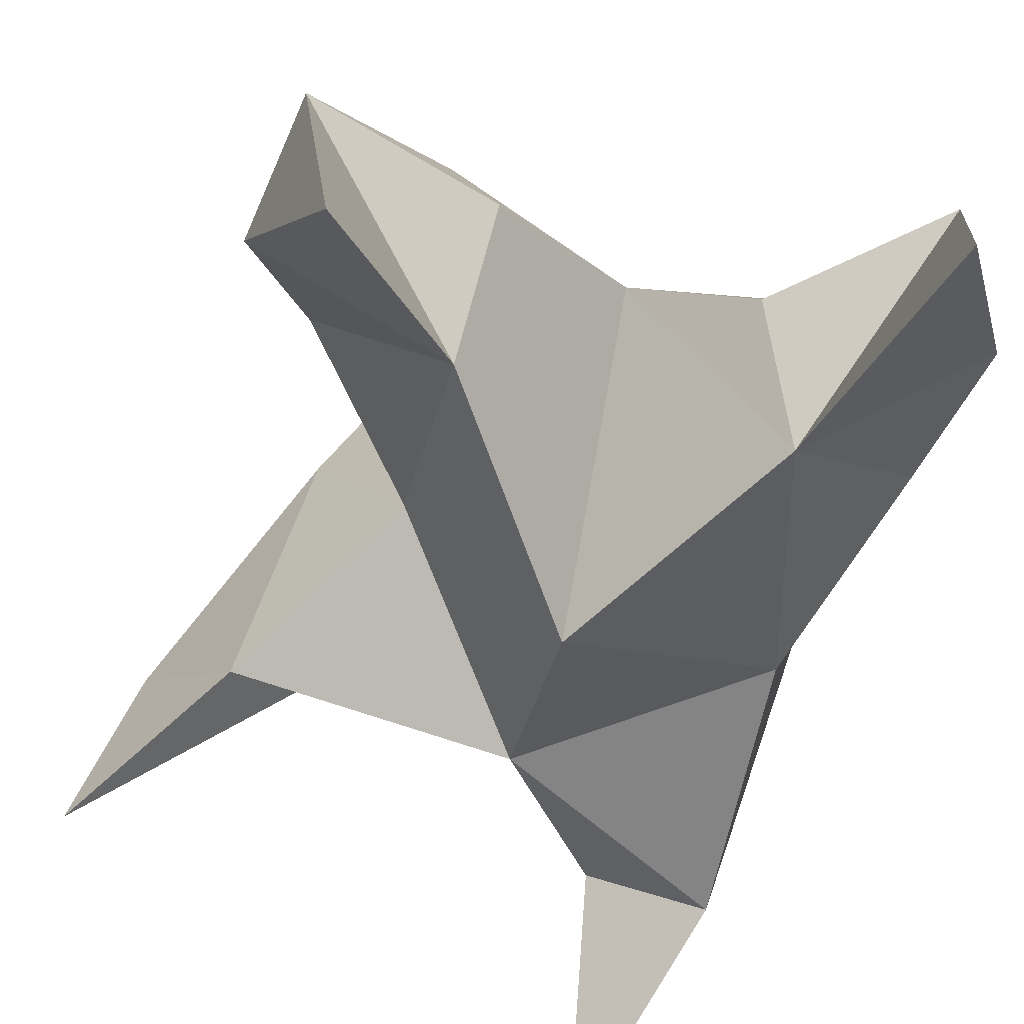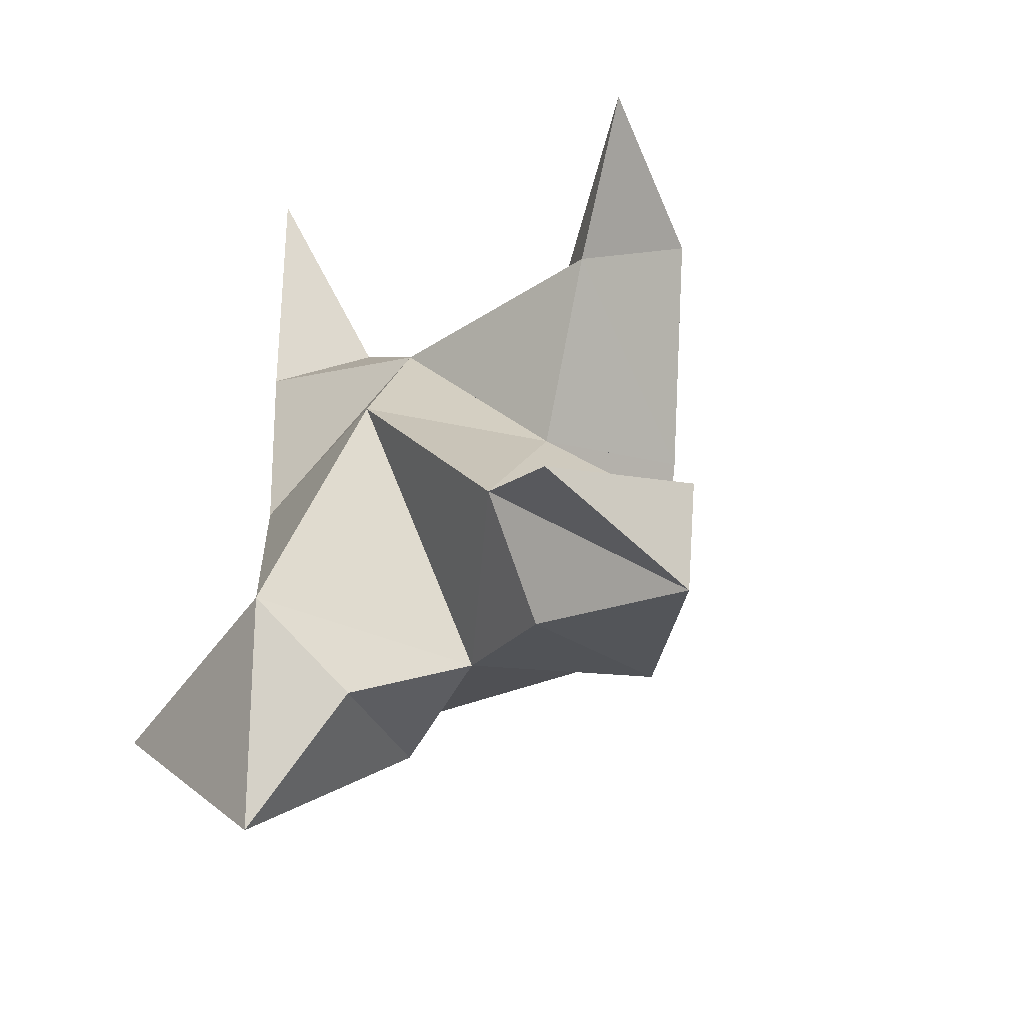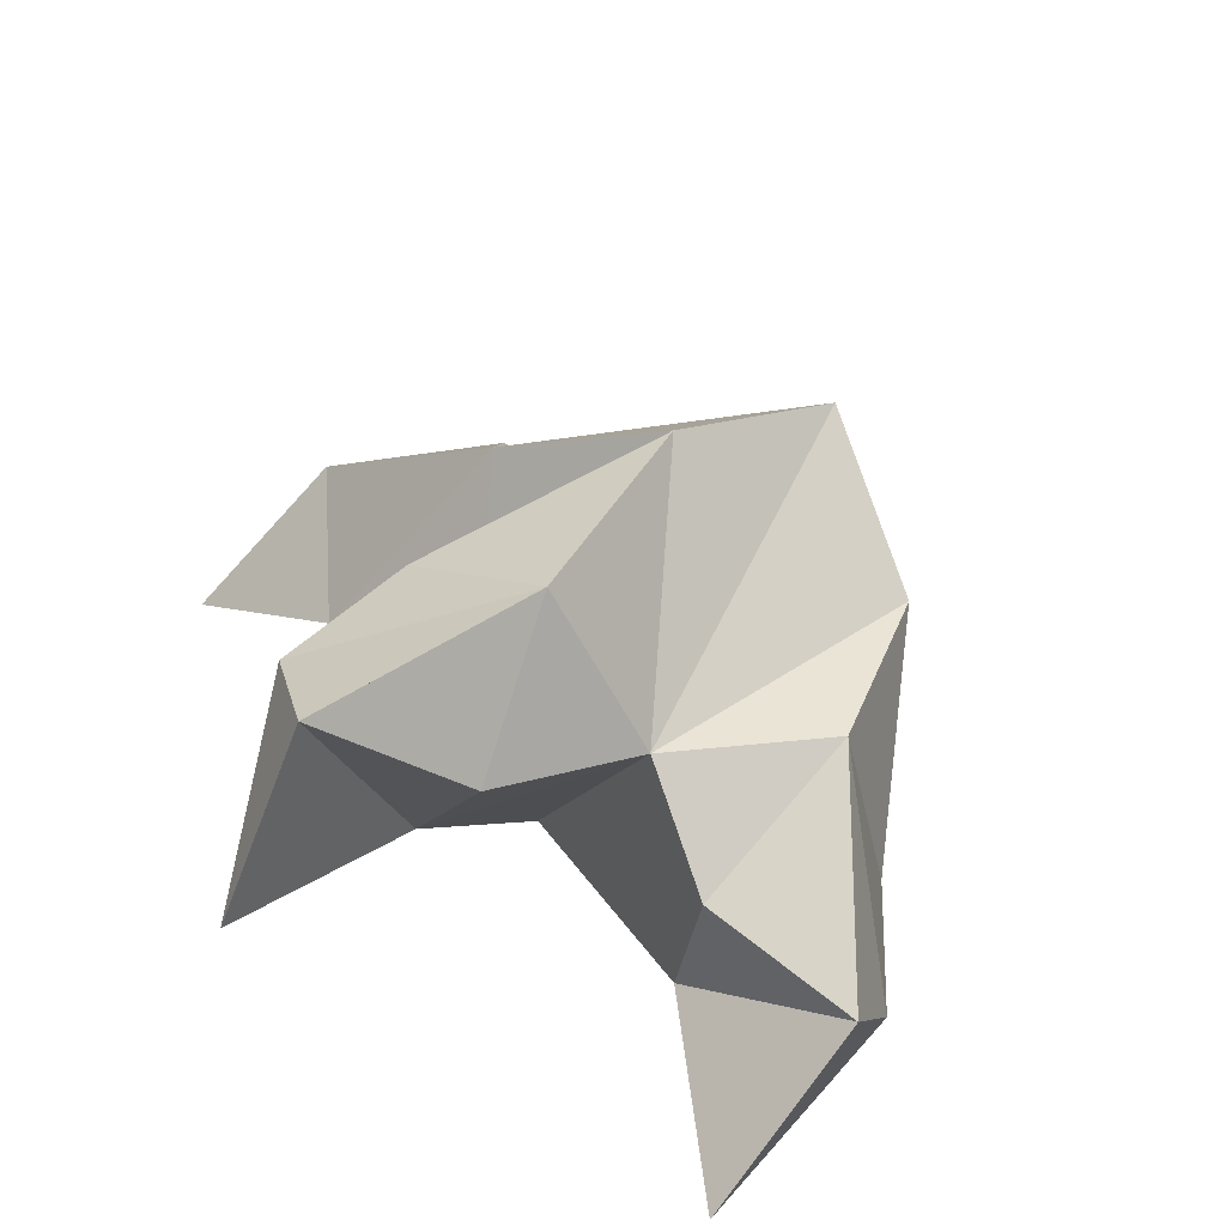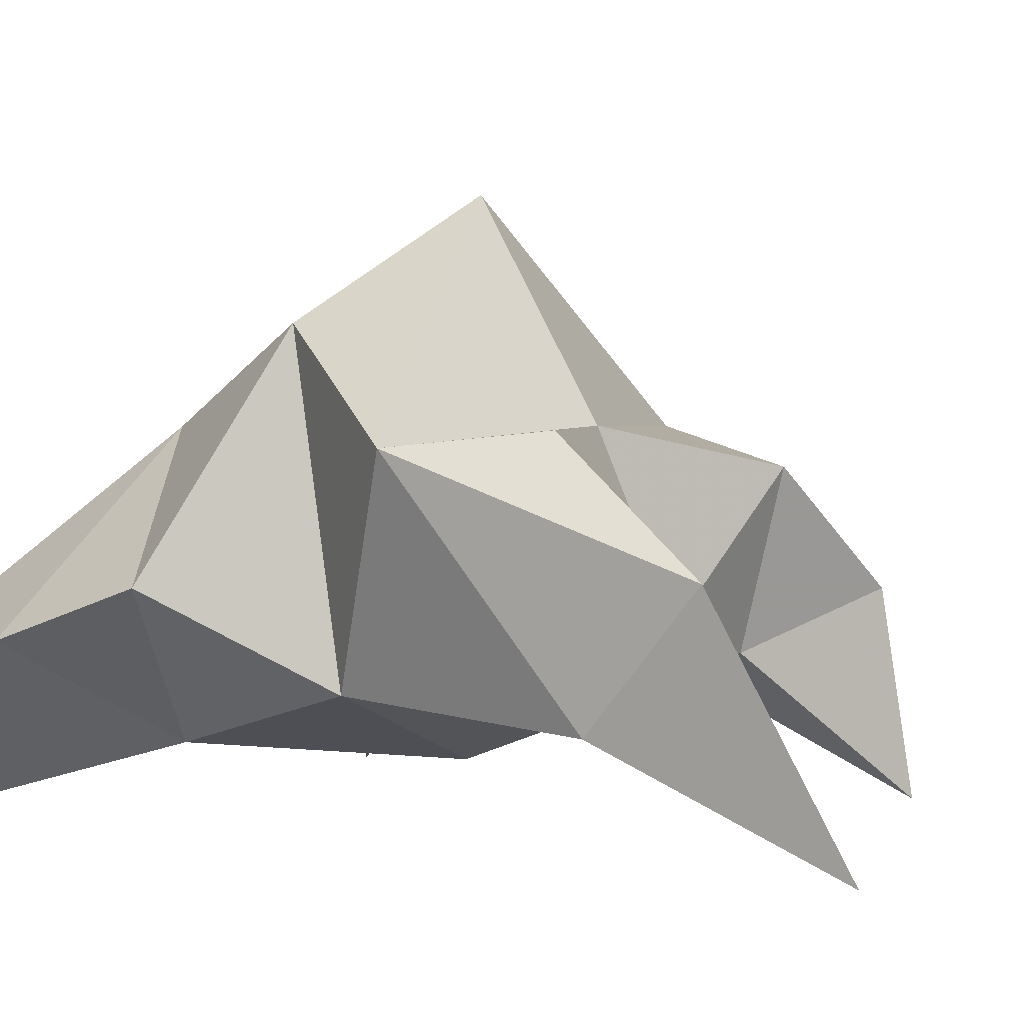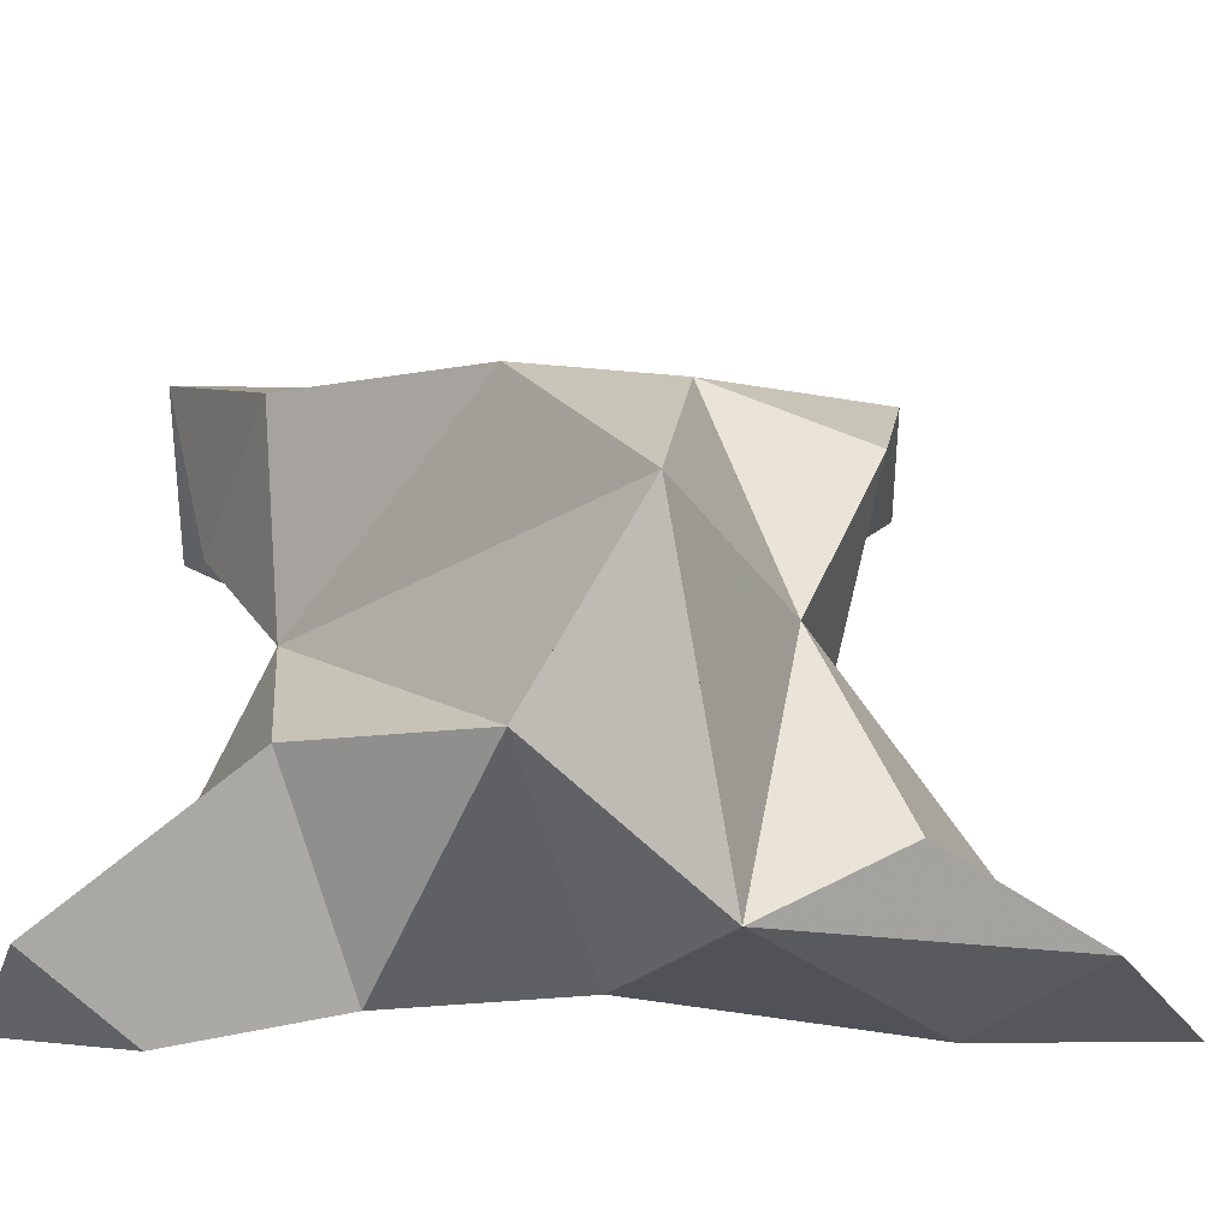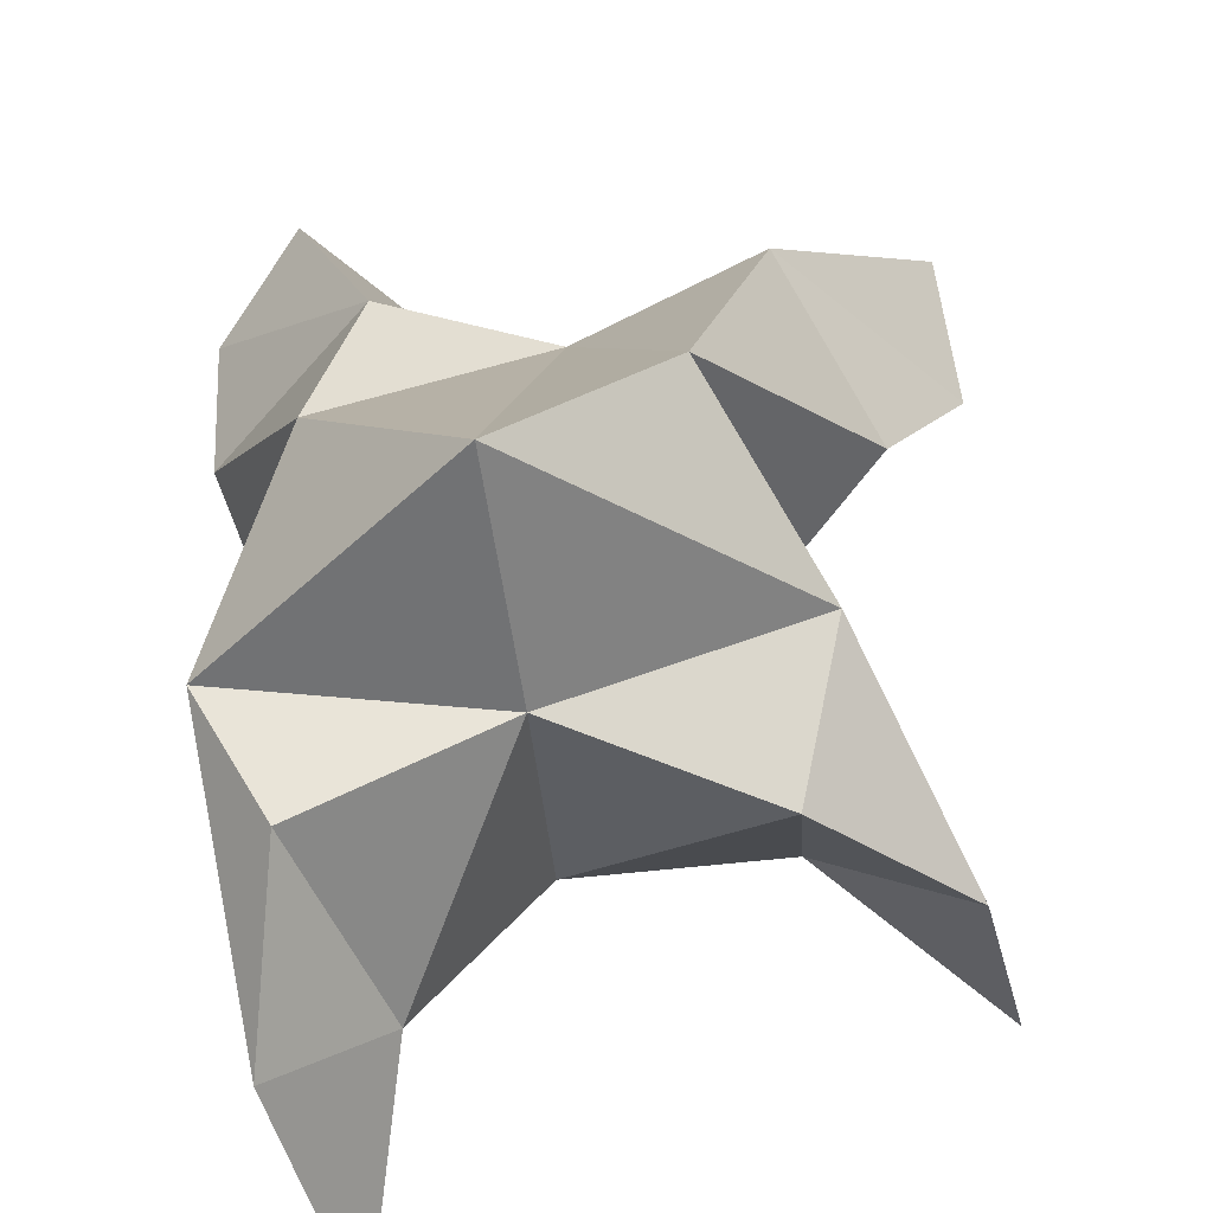
<metadata>
{"format":"obj","ext":"obj","renderer":"f3d","projection":"perspective","resolution":1024,"background":"white","views":[{"elev":-57.4,"azim":167.5,"up":"+Y"},{"elev":-53.0,"azim":35.5,"up":"+Z"},{"elev":-67.9,"azim":151.1,"up":"+Z"},{"elev":1.0,"azim":-49.7,"up":"+Y"},{"elev":51.9,"azim":-84.4,"up":"+Y"},{"elev":58.5,"azim":2.7,"up":"+Y"}]}
</metadata>
<code>
v -0.1374 0.1359 -0.04016
v -0.1335 0.1677 -0.0132
v -0.1548 0.1312 -0.03582
v -0.1628 0.1625 -0.009482
v -0.1447 0.1627 0.004351
v -0.1435 0.1471 -0.06491
v -0.1424 0.1097 -0.02421
v -0.1514 0.1984 -0.01332
v -0.1413 0.1204 0.006794
v -0.07494 0.1004 0.01677
v -0.1045 0.1632 -0.01289
v -0.09505 0.1014 -0.09094
v -0.09555 0.1168 -0.003159
v -0.1258 0.1871 -0.03594
v -0.1153 0.1657 -0.06964
v -0.1206 0.1353 -0.08001
v -0.09024 0.1372 -0.09031
v -0.08553 0.1342 -0.06685
v -0.09778 0.1502 -0.04725
v -0.1177 0.1168 -0.06305
v -0.1171 0.1348 -0.02702
v -0.109 0.1565 0.01405
v -0.08314 0.1362 0.01595
v -0.1075 0.1261 0.004529
v -0.1638 0.1 0.06426
v -0.1894 0.1591 0.000261
v -0.1794 0.1 -0.105
v -0.1789 0.1191 0.02897
v -0.1762 0.1782 -0.02941
v -0.1705 0.1629 -0.06003
v -0.161 0.1323 -0.07478
v -0.1856 0.135 -0.09387
v -0.1964 0.1291 -0.07517
v -0.1931 0.1381 -0.04691
v -0.1676 0.1119 -0.06248
v -0.1781 0.1225 -0.01764
v -0.1759 0.1616 0.02166
v -0.1773 0.1409 0.04815
v -0.1601 0.1283 0.03364
f 1 2 4
f 1 2 7
f 1 2 8
f 1 2 14
f 1 2 21
f 1 2 29
f 1 3 4
f 1 3 6
f 1 3 7
f 1 3 29
f 1 4 7
f 1 4 8
f 1 4 29
f 1 6 7
f 1 6 8
f 1 6 14
f 1 6 15
f 1 6 20
f 1 6 29
f 1 7 20
f 1 7 21
f 1 8 14
f 1 8 29
f 1 14 15
f 1 14 19
f 1 14 21
f 1 15 19
f 1 15 20
f 1 19 20
f 1 19 21
f 1 20 21
f 2 4 5
f 2 4 7
f 2 4 8
f 2 4 9
f 2 4 29
f 2 5 8
f 2 5 9
f 2 5 11
f 2 7 9
f 2 7 21
f 2 8 11
f 2 8 14
f 2 8 29
f 2 9 11
f 2 9 21
f 2 11 14
f 2 11 21
f 2 14 21
f 3 4 7
f 3 4 29
f 3 4 36
f 3 6 7
f 3 6 29
f 3 6 30
f 3 6 35
f 3 7 35
f 3 7 36
f 3 29 30
f 3 29 34
f 3 29 36
f 3 30 34
f 3 30 35
f 3 34 35
f 3 34 36
f 3 35 36
f 4 5 8
f 4 5 9
f 4 5 26
f 4 7 9
f 4 7 36
f 4 8 26
f 4 8 29
f 4 9 26
f 4 9 36
f 4 26 29
f 4 26 36
f 4 29 36
f 5 8 11
f 5 8 26
f 5 9 11
f 5 9 22
f 5 9 24
f 5 9 26
f 5 9 37
f 5 9 39
f 5 11 22
f 5 22 24
f 5 26 37
f 5 37 39
f 6 7 20
f 6 7 35
f 6 8 14
f 6 8 29
f 6 14 15
f 6 15 16
f 6 15 20
f 6 16 20
f 6 29 30
f 6 30 31
f 6 30 35
f 6 31 35
f 7 9 21
f 7 9 36
f 7 20 21
f 7 35 36
f 8 11 14
f 8 26 29
f 9 11 13
f 9 11 21
f 9 11 22
f 9 13 21
f 9 13 22
f 9 13 24
f 9 22 24
f 9 26 28
f 9 26 36
f 9 26 37
f 9 28 36
f 9 28 37
f 9 28 39
f 9 37 39
f 10 13 23
f 10 13 24
f 10 23 24
f 11 13 21
f 11 13 22
f 11 13 23
f 11 14 21
f 11 22 23
f 12 17 18
f 12 17 20
f 12 18 20
f 13 22 23
f 13 22 24
f 13 23 24
f 14 15 19
f 14 19 21
f 15 16 17
f 15 16 18
f 15 16 19
f 15 16 20
f 15 17 18
f 15 17 20
f 15 18 19
f 15 18 20
f 15 19 20
f 16 17 18
f 16 17 20
f 16 18 19
f 16 18 20
f 16 19 20
f 17 18 20
f 18 19 20
f 19 20 21
f 22 23 24
f 25 28 38
f 25 28 39
f 25 38 39
f 26 28 36
f 26 28 37
f 26 28 38
f 26 29 36
f 26 37 38
f 27 32 33
f 27 32 35
f 27 33 35
f 28 37 38
f 28 37 39
f 28 38 39
f 29 30 34
f 29 34 36
f 30 31 32
f 30 31 33
f 30 31 34
f 30 31 35
f 30 32 33
f 30 32 35
f 30 33 34
f 30 33 35
f 30 34 35
f 31 32 33
f 31 32 35
f 31 33 34
f 31 33 35
f 31 34 35
f 32 33 35
f 33 34 35
f 34 35 36
f 37 38 39

</code>
